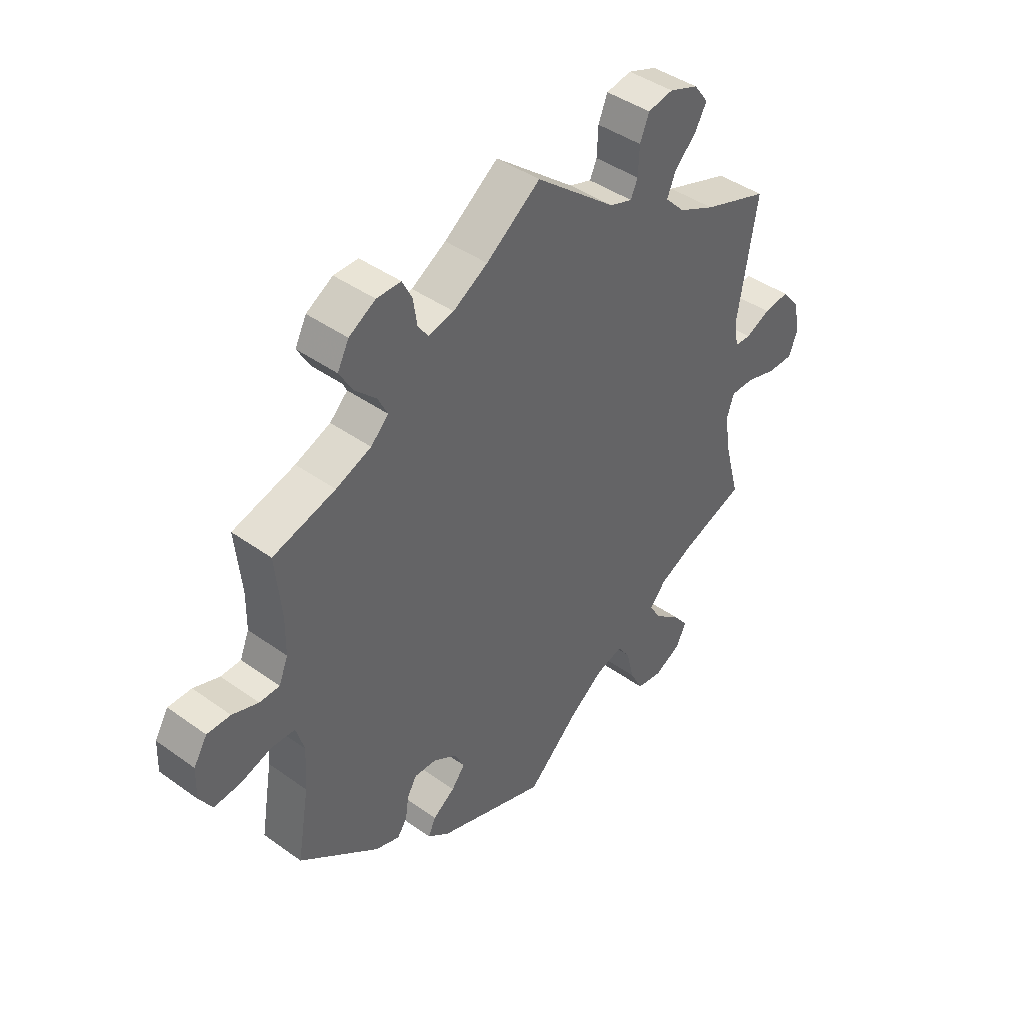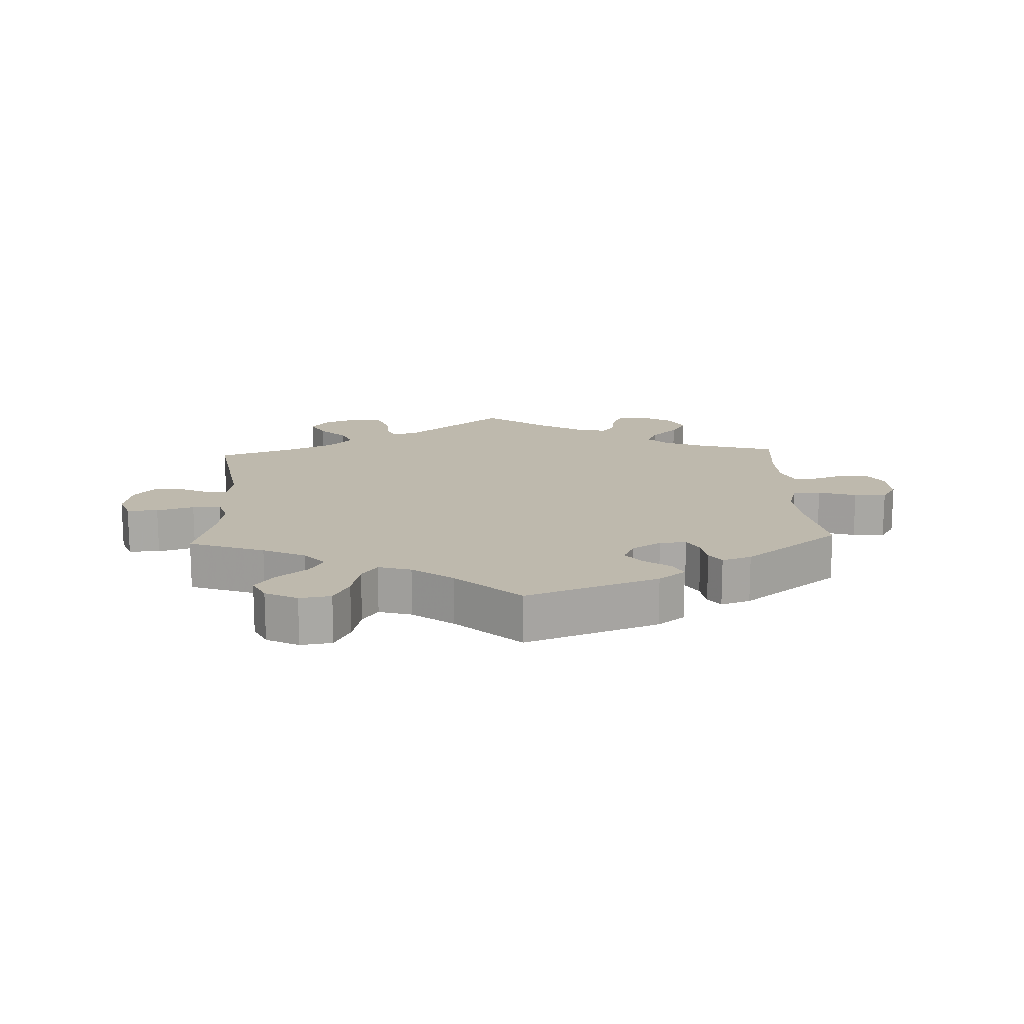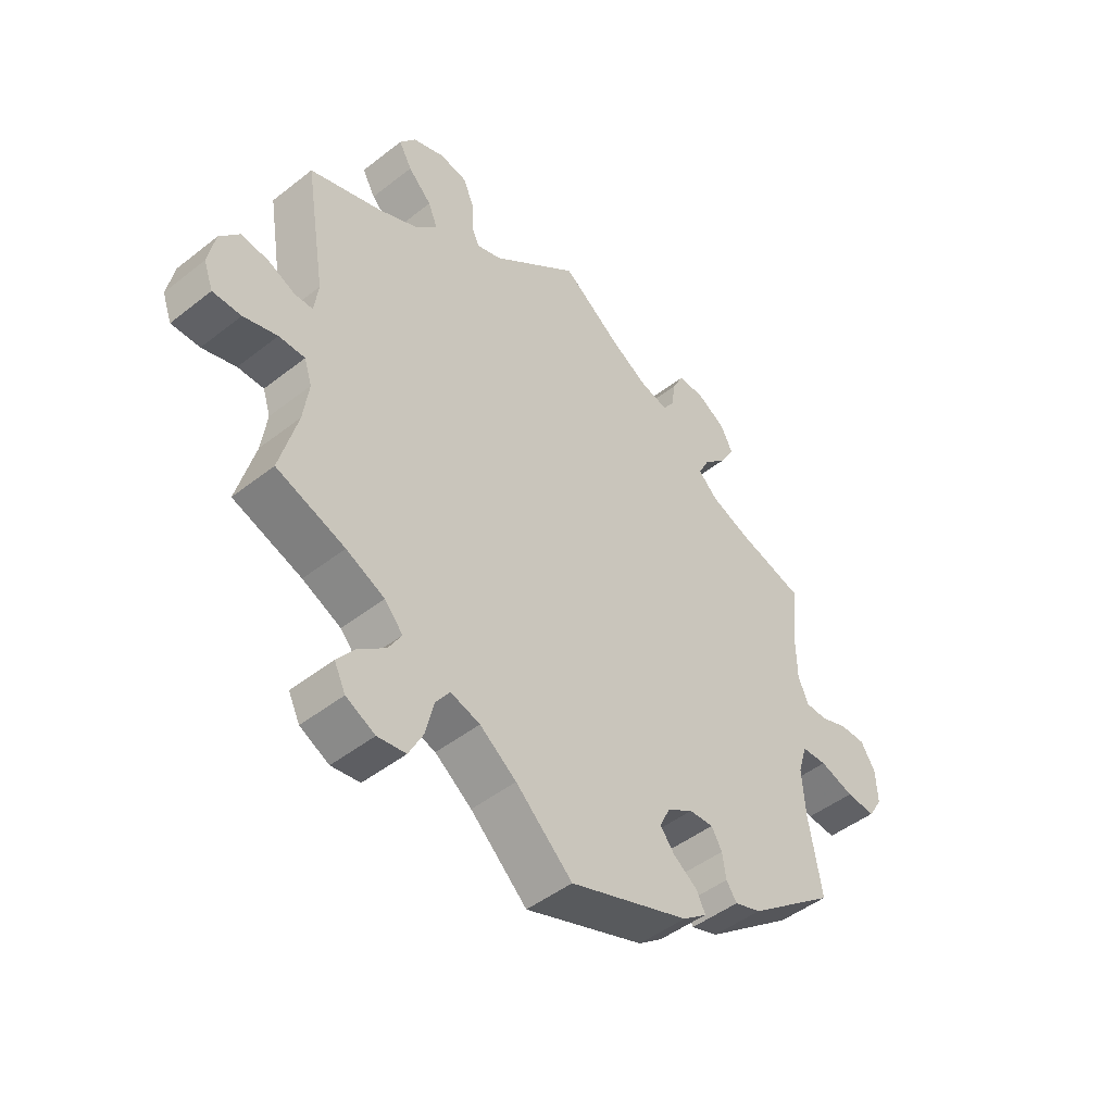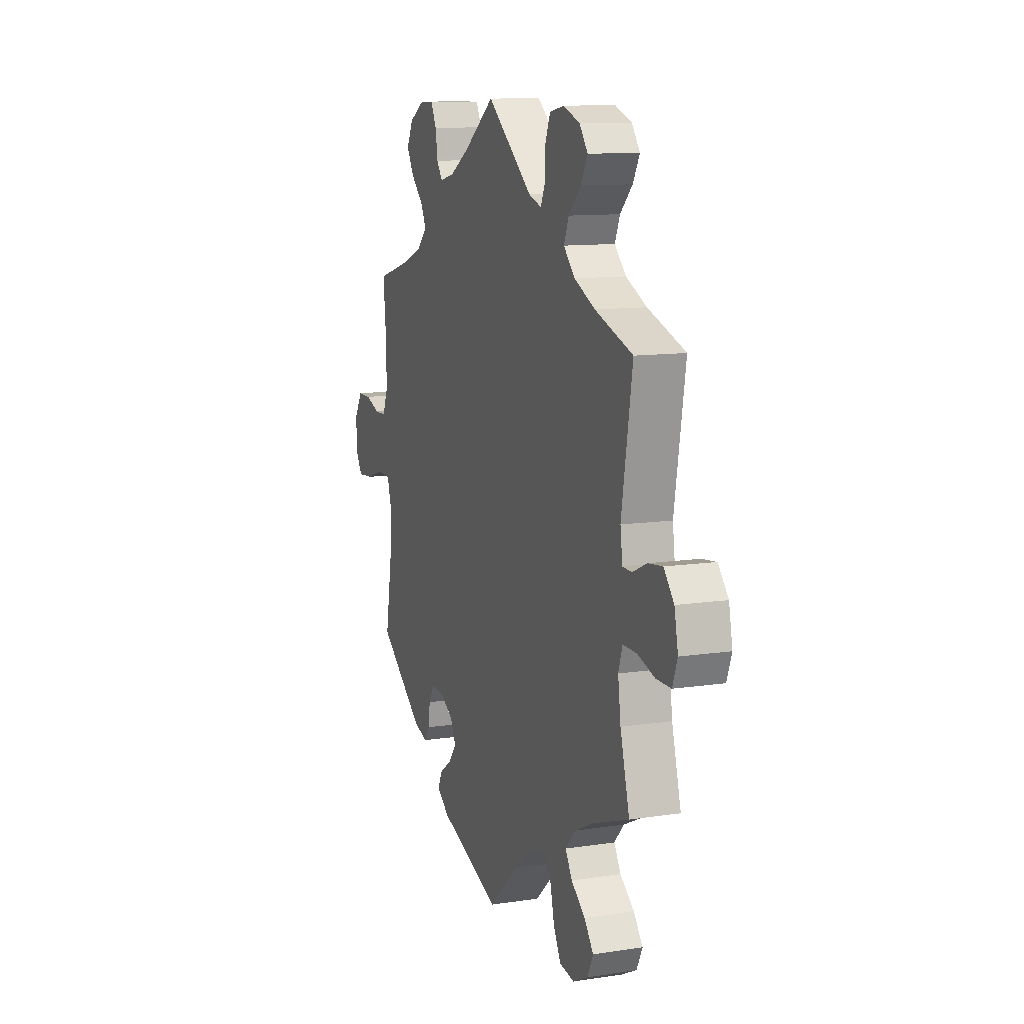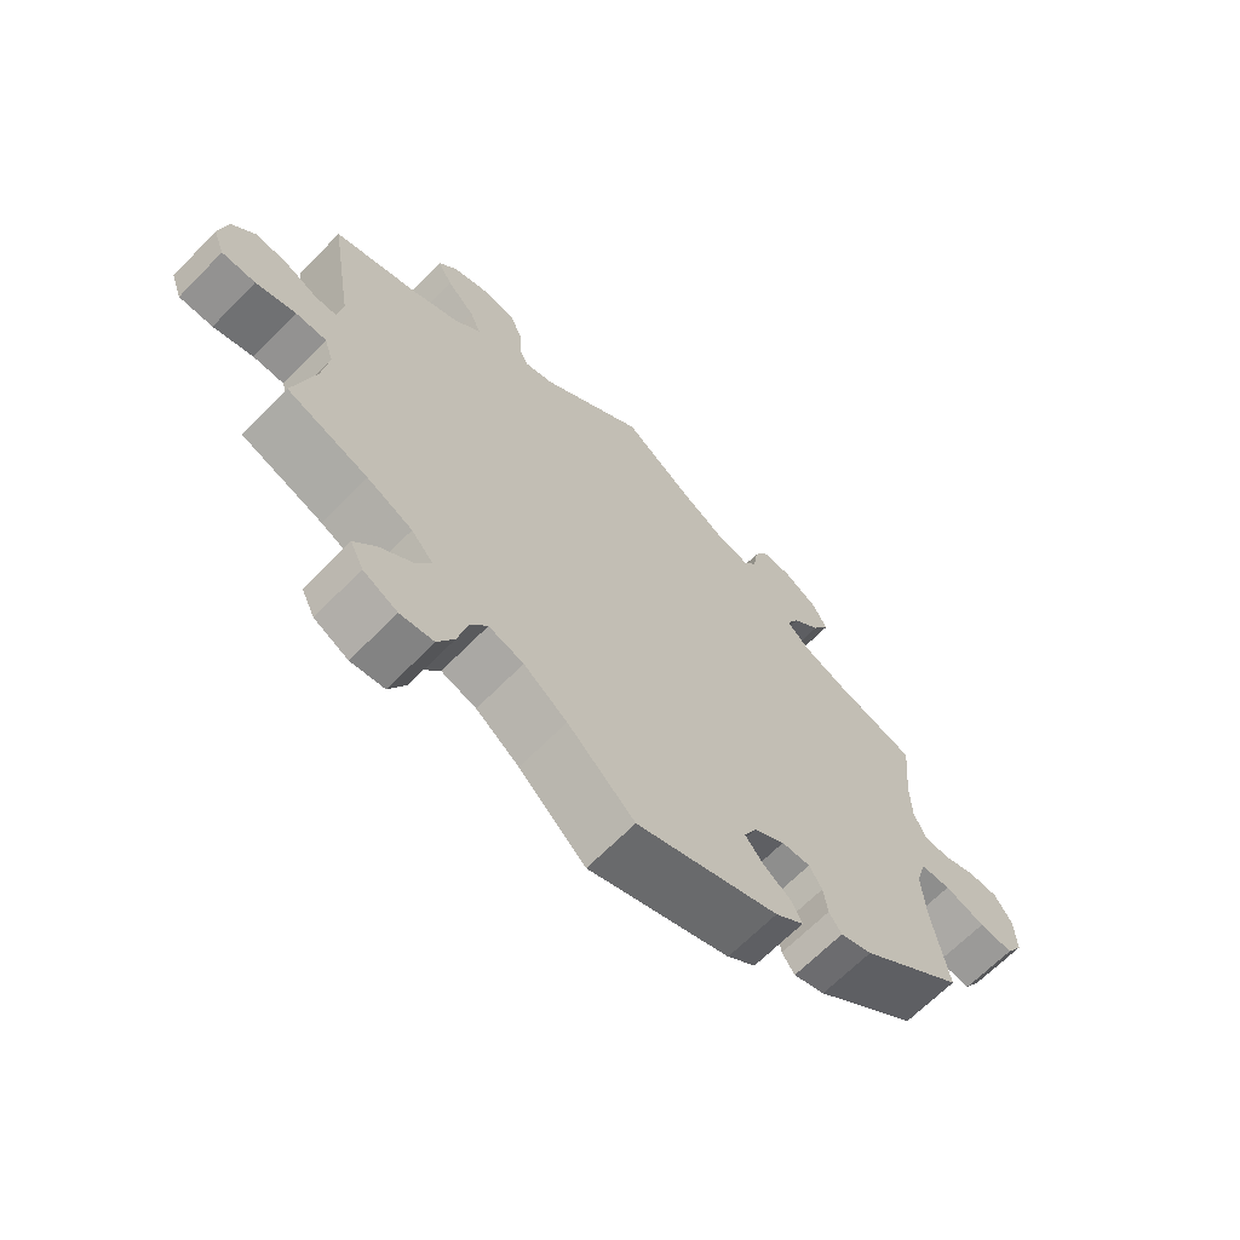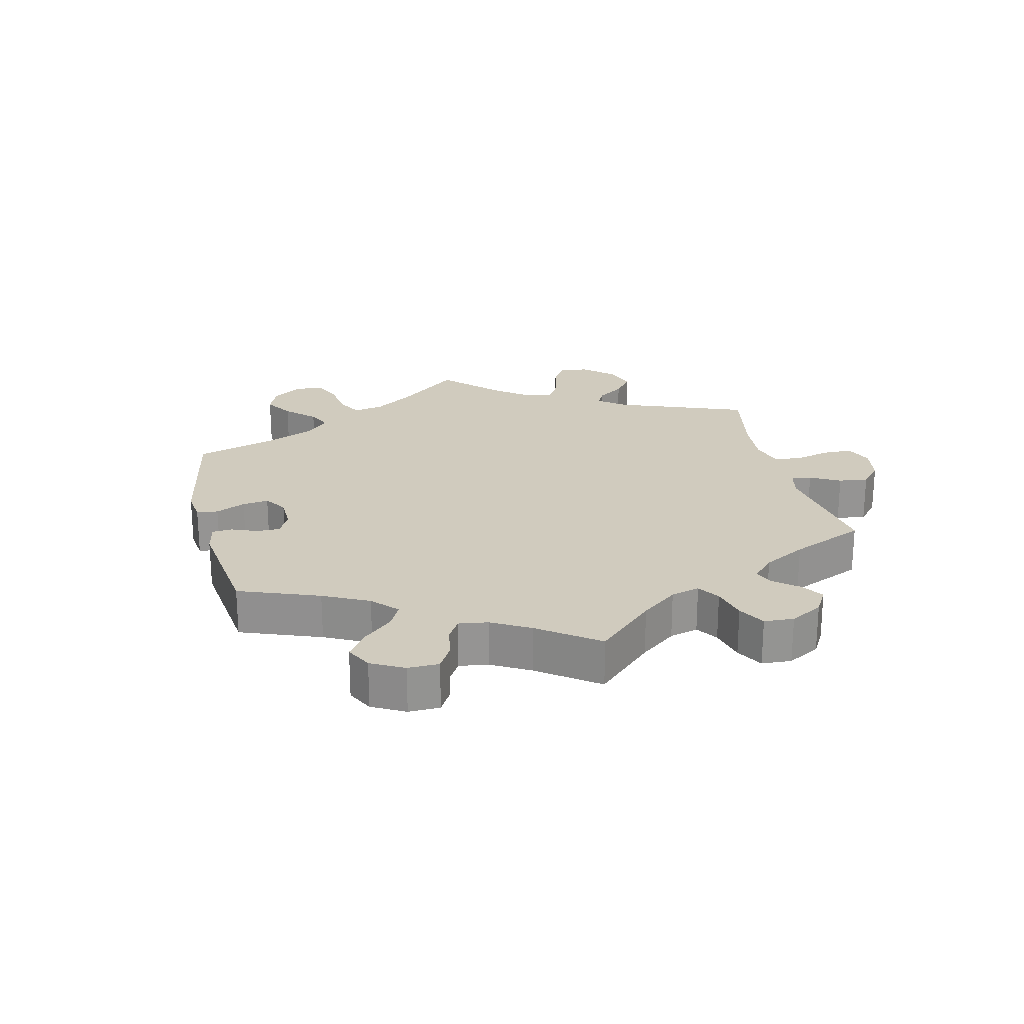
<metadata>
{"format":"obj","ext":"obj","renderer":"f3d","projection":"perspective","resolution":1024,"background":"white","views":[{"elev":42.7,"azim":-49.5,"up":"+Z"},{"elev":15.3,"azim":177.2,"up":"+Y"},{"elev":-47.1,"azim":131.6,"up":"+Z"},{"elev":11.4,"azim":69.7,"up":"+Z"},{"elev":-66.5,"azim":135.5,"up":"+Z"},{"elev":23.3,"azim":-73.1,"up":"+Y"}]}
</metadata>
<code>
v -0.202 0.07 -0.506
v -0.243 0.07 -0.475
v -0.229 0.07 -0.445
v -0.188 0.07 -0.416
v -0.163 0.07 -0.384
v -0.181 0.07 -0.347
v -0.225 0.07 -0.32
v -0.266 0.07 -0.318
v -0.284 0.07 -0.349
v -0.29 0.07 -0.391
v -0.308 0.07 -0.417
v -0.353 0.07 -0.402
v -0.501 0.07 -0.289
v -0.479 0.07 -0.159
v -0.474 0.07 -0.081
v -0.489 0.07 -0.031
v -0.532 0.07 -0.029
v -0.59 0.07 -0.048
v -0.639 0.07 -0.052
v -0.663 0.07 -0.014
v -0.661 0.07 0.043
v -0.636 0.07 0.084
v -0.593 0.07 0.084
v -0.545 0.07 0.067
v -0.508 0.07 0.068
v -0.491 0.07 0.11
v -0.49 0.07 0.177
v -0.501 0.07 0.289
v -0.386 0.07 0.322
v -0.321 0.07 0.348
v -0.288 0.07 0.38
v -0.306 0.07 0.416
v -0.346 0.07 0.455
v -0.37 0.07 0.496
v -0.349 0.07 0.537
v -0.3 0.07 0.566
v -0.255 0.07 0.566
v -0.237 0.07 0.53
v -0.23 0.07 0.483
v -0.211 0.07 0.456
v -0.164 0.07 0.467
v -0.1 0.07 0.505
v 0 0.07 0.578
v 0.149 0.07 0.458
v 0.191 0.07 0.444
v 0.204 0.07 0.473
v 0.206 0.07 0.525
v 0.223 0.07 0.567
v 0.27 0.07 0.576
v 0.324 0.07 0.556
v 0.351 0.07 0.52
v 0.329 0.07 0.48
v 0.289 0.07 0.44
v 0.273 0.07 0.401
v 0.31 0.07 0.363
v 0.378 0.07 0.331
v 0.5 0.07 0.289
v 0.465 0.07 0.077
v 0.472 0.07 0.026
v 0.502 0.07 0.025
v 0.548 0.07 0.046
v 0.595 0.07 0.052
v 0.628 0.07 0.013
v 0.64 0.07 -0.046
v 0.624 0.07 -0.089
v 0.576 0.07 -0.089
v 0.519 0.07 -0.072
v 0.475 0.07 -0.072
v 0.462 0.07 -0.112
v 0.471 0.07 -0.178
v 0.501 0.07 -0.289
v 0.385 0.07 -0.331
v 0.32 0.07 -0.362
v 0.289 0.07 -0.397
v 0.311 0.07 -0.434
v 0.357 0.07 -0.47
v 0.387 0.07 -0.509
v 0.368 0.07 -0.548
v 0.319 0.07 -0.573
v 0.271 0.07 -0.566
v 0.247 0.07 -0.52
v 0.233 0.07 -0.462
v 0.209 0.07 -0.428
v 0.159 0.07 -0.443
v 0.097 0.07 -0.489
v 0.001 0.07 -0.578
v -0.202 0 -0.506
v -0.243 0 -0.475
v -0.229 0 -0.445
v -0.188 0 -0.416
v -0.163 0 -0.384
v -0.181 0 -0.347
v -0.225 0 -0.32
v -0.266 0 -0.318
v -0.284 0 -0.349
v -0.29 0 -0.391
v -0.308 0 -0.417
v -0.353 0 -0.402
v -0.501 0 -0.289
v -0.479 0 -0.159
v -0.474 0 -0.081
v -0.489 0 -0.031
v -0.532 0 -0.029
v -0.59 0 -0.048
v -0.639 0 -0.052
v -0.663 0 -0.014
v -0.661 0 0.043
v -0.636 0 0.084
v -0.593 0 0.084
v -0.545 0 0.067
v -0.508 0 0.068
v -0.491 0 0.11
v -0.49 0 0.177
v -0.501 0 0.289
v -0.386 0 0.322
v -0.321 0 0.348
v -0.288 0 0.38
v -0.306 0 0.416
v -0.346 0 0.455
v -0.37 0 0.496
v -0.349 0 0.537
v -0.3 0 0.566
v -0.255 0 0.566
v -0.237 0 0.53
v -0.23 0 0.483
v -0.211 0 0.456
v -0.164 0 0.467
v -0.1 0 0.505
v 0 0 0.578
v 0.149 0 0.458
v 0.191 0 0.444
v 0.204 0 0.473
v 0.206 0 0.525
v 0.223 0 0.567
v 0.27 0 0.576
v 0.324 0 0.556
v 0.351 0 0.52
v 0.329 0 0.48
v 0.289 0 0.44
v 0.273 0 0.401
v 0.31 0 0.363
v 0.378 0 0.331
v 0.5 0 0.289
v 0.465 0 0.077
v 0.472 0 0.026
v 0.502 0 0.025
v 0.548 0 0.046
v 0.595 0 0.052
v 0.628 0 0.013
v 0.64 0 -0.046
v 0.624 0 -0.089
v 0.576 0 -0.089
v 0.519 0 -0.072
v 0.475 0 -0.072
v 0.462 0 -0.112
v 0.471 0 -0.178
v 0.501 0 -0.289
v 0.385 0 -0.331
v 0.32 0 -0.362
v 0.289 0 -0.397
v 0.311 0 -0.434
v 0.357 0 -0.47
v 0.387 0 -0.509
v 0.368 0 -0.548
v 0.319 0 -0.573
v 0.271 0 -0.566
v 0.247 0 -0.52
v 0.233 0 -0.462
v 0.209 0 -0.428
v 0.159 0 -0.443
v 0.097 0 -0.489
v 0.001 0 -0.578
f 85 86 1 2
f 84 85 2 3
f 83 84 3 4
f 79 80 81 82
f 79 82 83
f 78 79 83
f 75 76 77 78
f 74 75 78 83
f 73 74 83 4
f 70 71 72
f 69 70 72 73
f 68 69 73 4
f 64 65 66 67
f 64 67 68
f 63 64 68
f 60 61 62 63
f 59 60 63 68
f 58 59 68 4
f 56 57 58
f 55 56 58
f 54 55 58
f 50 51 52 53
f 50 53 54
f 49 50 54
f 46 47 48 49
f 45 46 49 54
f 44 45 54 58
f 42 43 44 58
f 36 37 38 39
f 36 39 40
f 35 36 40
f 32 33 34 35
f 31 32 35 40
f 27 28 29
f 26 27 29 30
f 25 26 30 31
f 21 22 23 24
f 21 24 25
f 20 21 25
f 17 18 19 20
f 16 17 20 25
f 15 16 25 31
f 11 12 13 14
f 9 10 11 14
f 8 9 14 15
f 7 8 15 31
f 58 4 5
f 41 42 58 5
f 6 7 31 40
f 5 6 40 41
f 88 87 172 171
f 89 88 171 170
f 90 89 170 169
f 168 167 166 165
f 169 168 165
f 169 165 164
f 164 163 162 161
f 169 164 161 160
f 90 169 160 159
f 158 157 156
f 159 158 156 155
f 90 159 155 154
f 153 152 151 150
f 154 153 150
f 154 150 149
f 149 148 147 146
f 154 149 146 145
f 90 154 145 144
f 144 143 142
f 144 142 141
f 144 141 140
f 139 138 137 136
f 140 139 136
f 140 136 135
f 135 134 133 132
f 140 135 132 131
f 144 140 131 130
f 144 130 129 128
f 125 124 123 122
f 126 125 122
f 126 122 121
f 121 120 119 118
f 126 121 118 117
f 115 114 113
f 116 115 113 112
f 117 116 112 111
f 110 109 108 107
f 111 110 107
f 111 107 106
f 106 105 104 103
f 111 106 103 102
f 117 111 102 101
f 100 99 98 97
f 100 97 96 95
f 101 100 95 94
f 117 101 94 93
f 91 90 144
f 91 144 128 127
f 126 117 93 92
f 127 126 92 91
f 1 87 88 2
f 2 88 89 3
f 3 89 90 4
f 4 90 91 5
f 5 91 92 6
f 6 92 93 7
f 7 93 94 8
f 8 94 95 9
f 9 95 96 10
f 10 96 97 11
f 11 97 98 12
f 12 98 99 13
f 13 99 100 14
f 14 100 101 15
f 15 101 102 16
f 16 102 103 17
f 17 103 104 18
f 18 104 105 19
f 19 105 106 20
f 20 106 107 21
f 21 107 108 22
f 22 108 109 23
f 23 109 110 24
f 24 110 111 25
f 25 111 112 26
f 26 112 113 27
f 27 113 114 28
f 28 114 115 29
f 29 115 116 30
f 30 116 117 31
f 31 117 118 32
f 32 118 119 33
f 33 119 120 34
f 34 120 121 35
f 35 121 122 36
f 36 122 123 37
f 37 123 124 38
f 38 124 125 39
f 39 125 126 40
f 40 126 127 41
f 41 127 128 42
f 42 128 129 43
f 43 129 130 44
f 44 130 131 45
f 45 131 132 46
f 46 132 133 47
f 47 133 134 48
f 48 134 135 49
f 49 135 136 50
f 50 136 137 51
f 51 137 138 52
f 52 138 139 53
f 53 139 140 54
f 54 140 141 55
f 55 141 142 56
f 56 142 143 57
f 57 143 144 58
f 58 144 145 59
f 59 145 146 60
f 60 146 147 61
f 61 147 148 62
f 62 148 149 63
f 63 149 150 64
f 64 150 151 65
f 65 151 152 66
f 66 152 153 67
f 67 153 154 68
f 68 154 155 69
f 69 155 156 70
f 70 156 157 71
f 71 157 158 72
f 72 158 159 73
f 73 159 160 74
f 74 160 161 75
f 75 161 162 76
f 76 162 163 77
f 77 163 164 78
f 78 164 165 79
f 79 165 166 80
f 80 166 167 81
f 81 167 168 82
f 82 168 169 83
f 83 169 170 84
f 84 170 171 85
f 85 171 172 86
f 86 172 87 1

</code>
